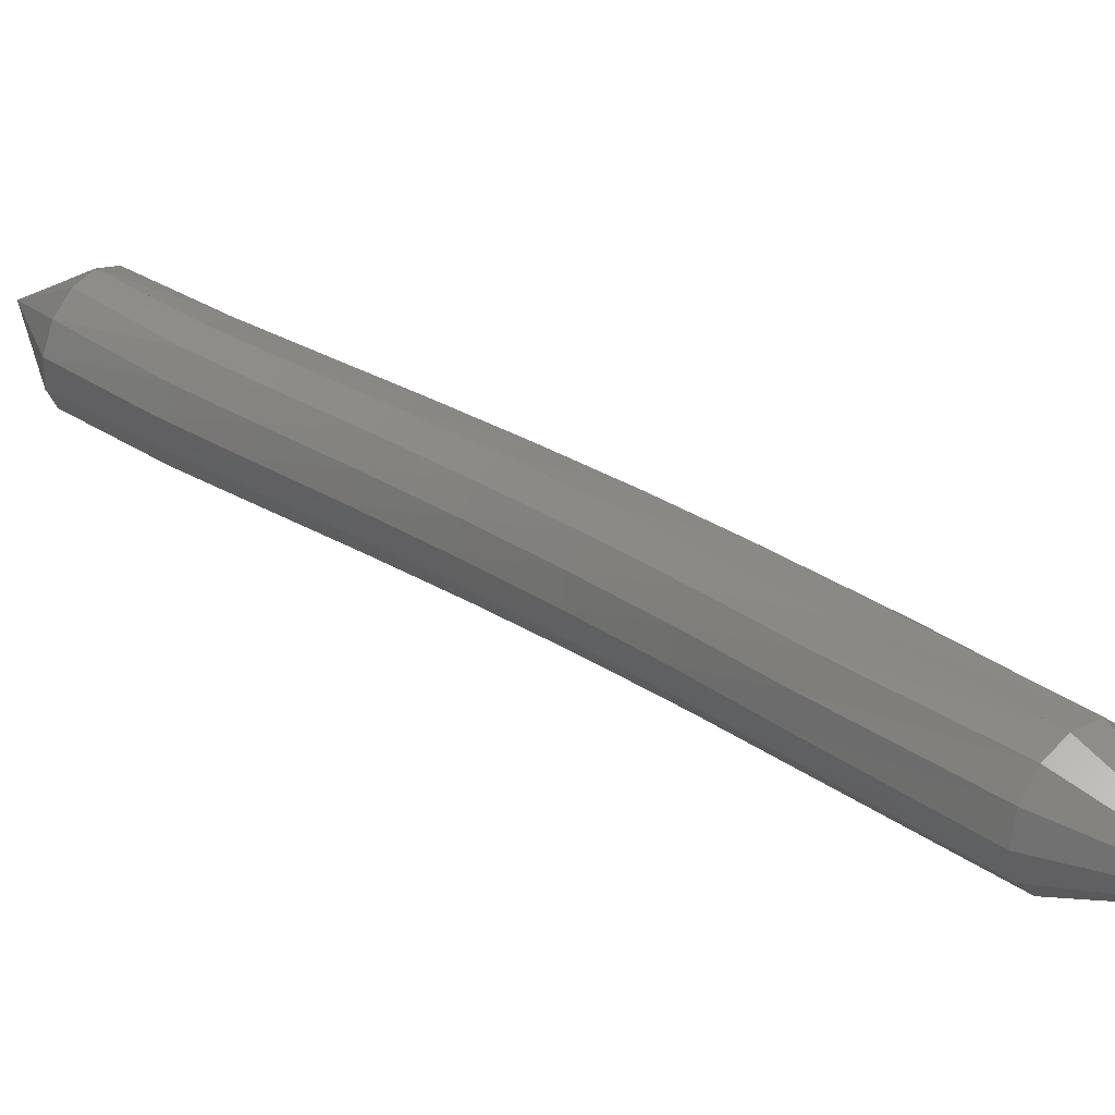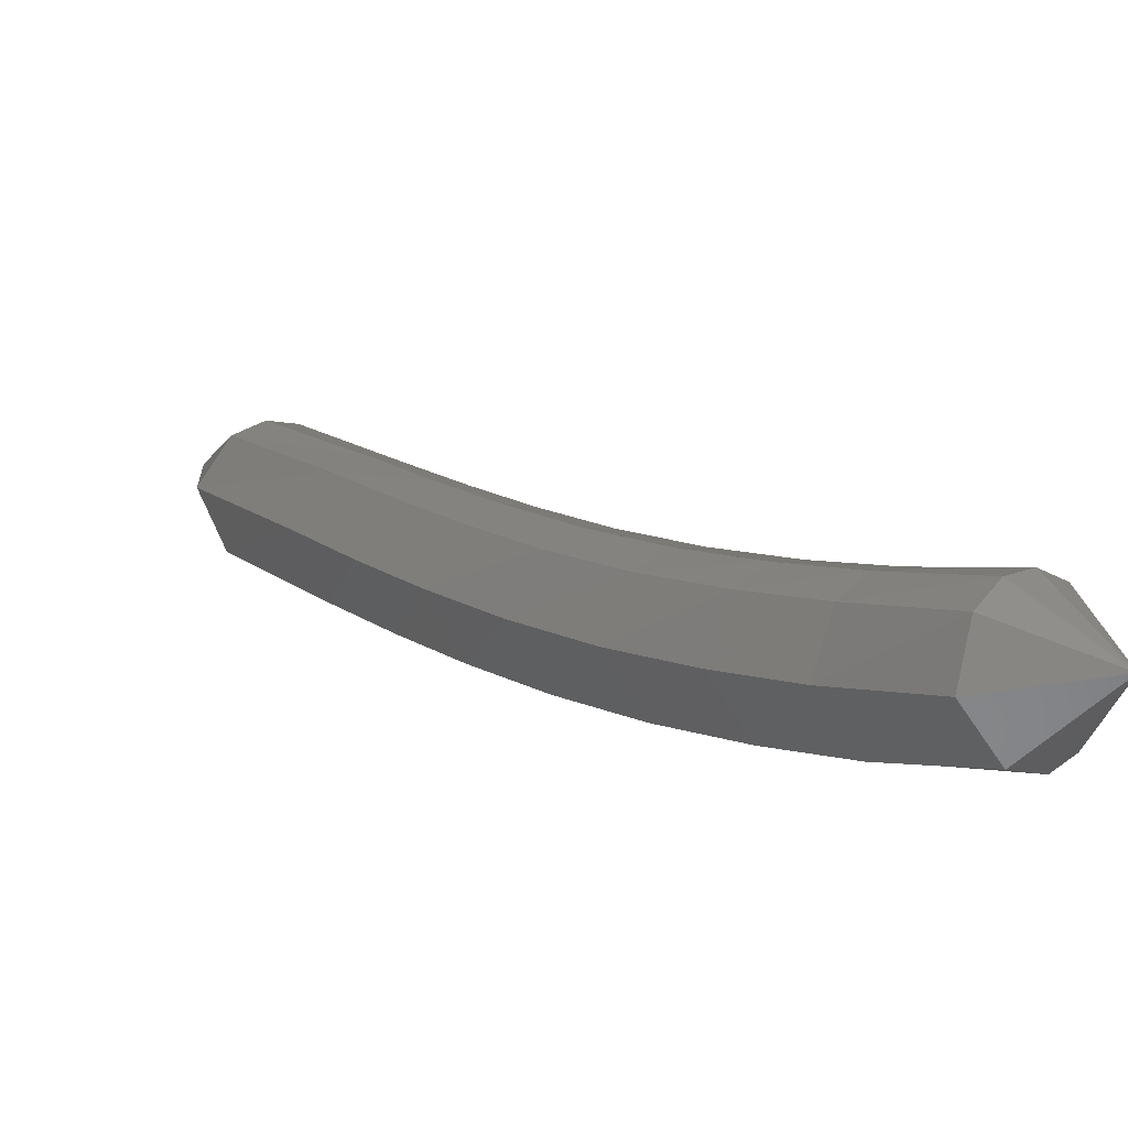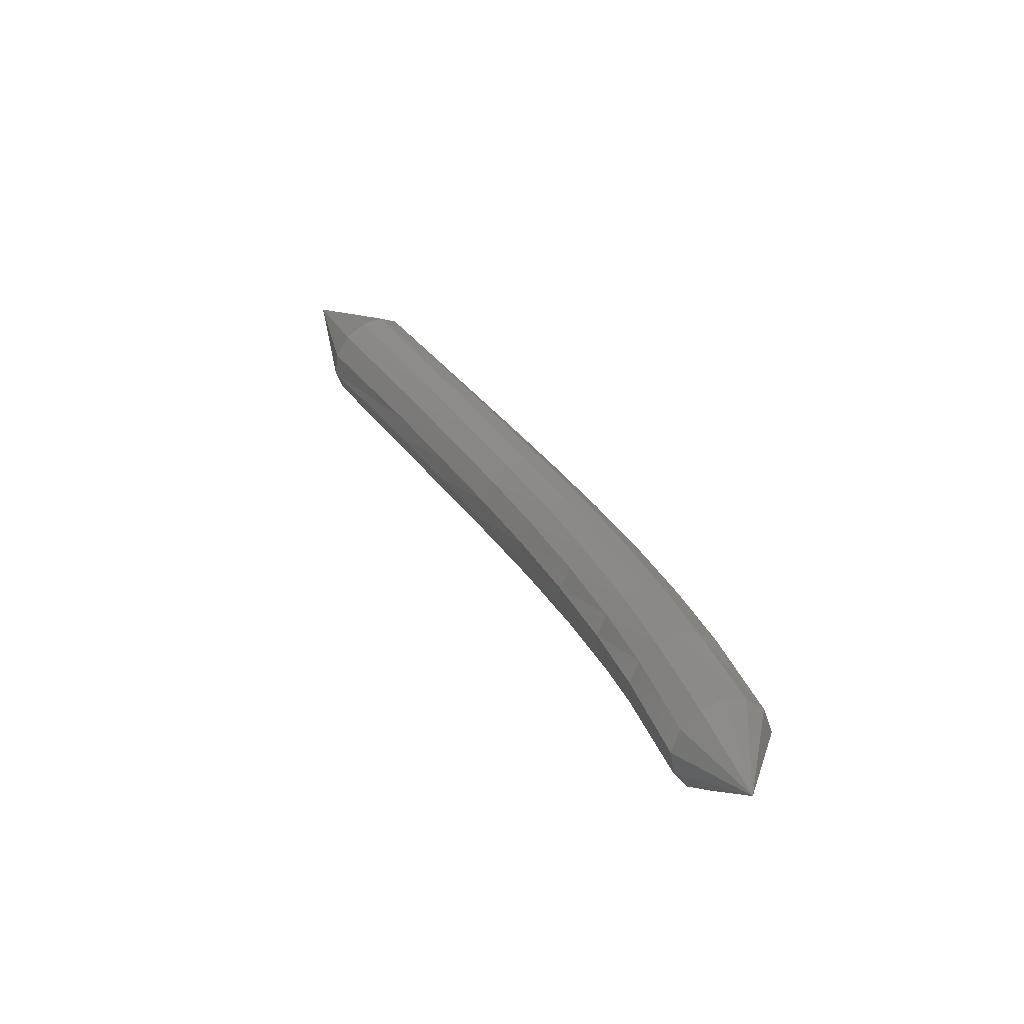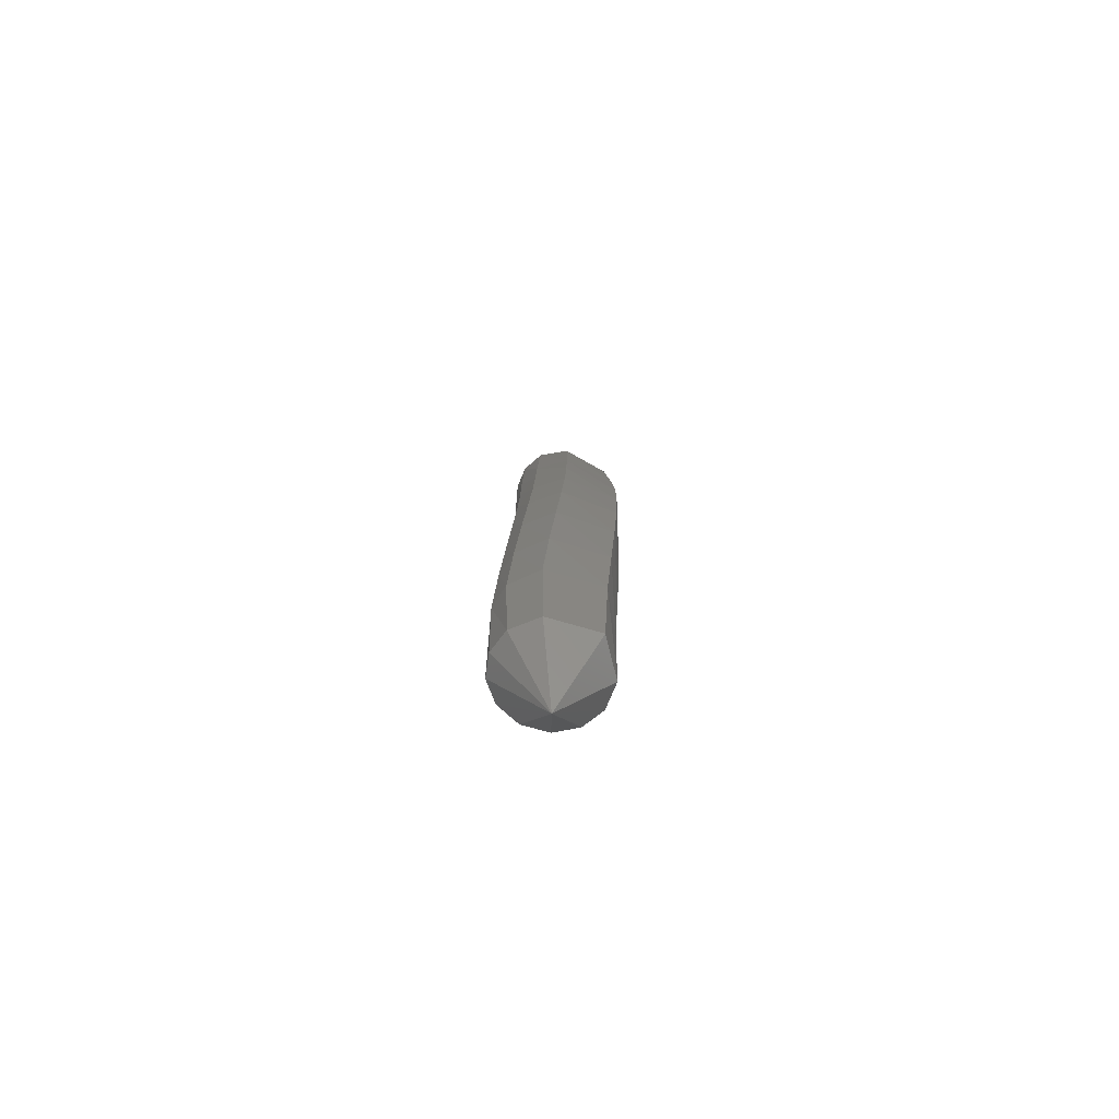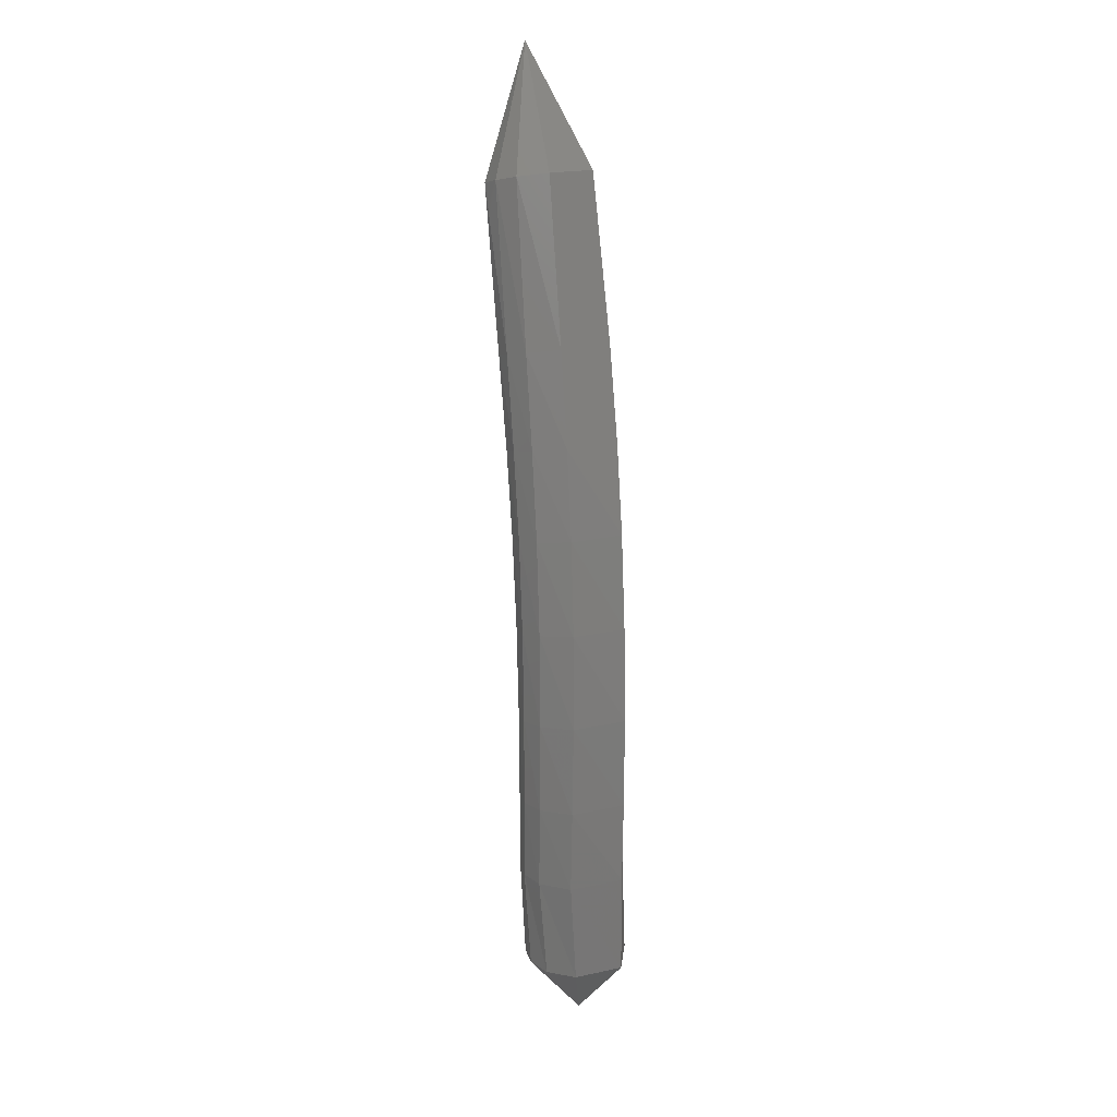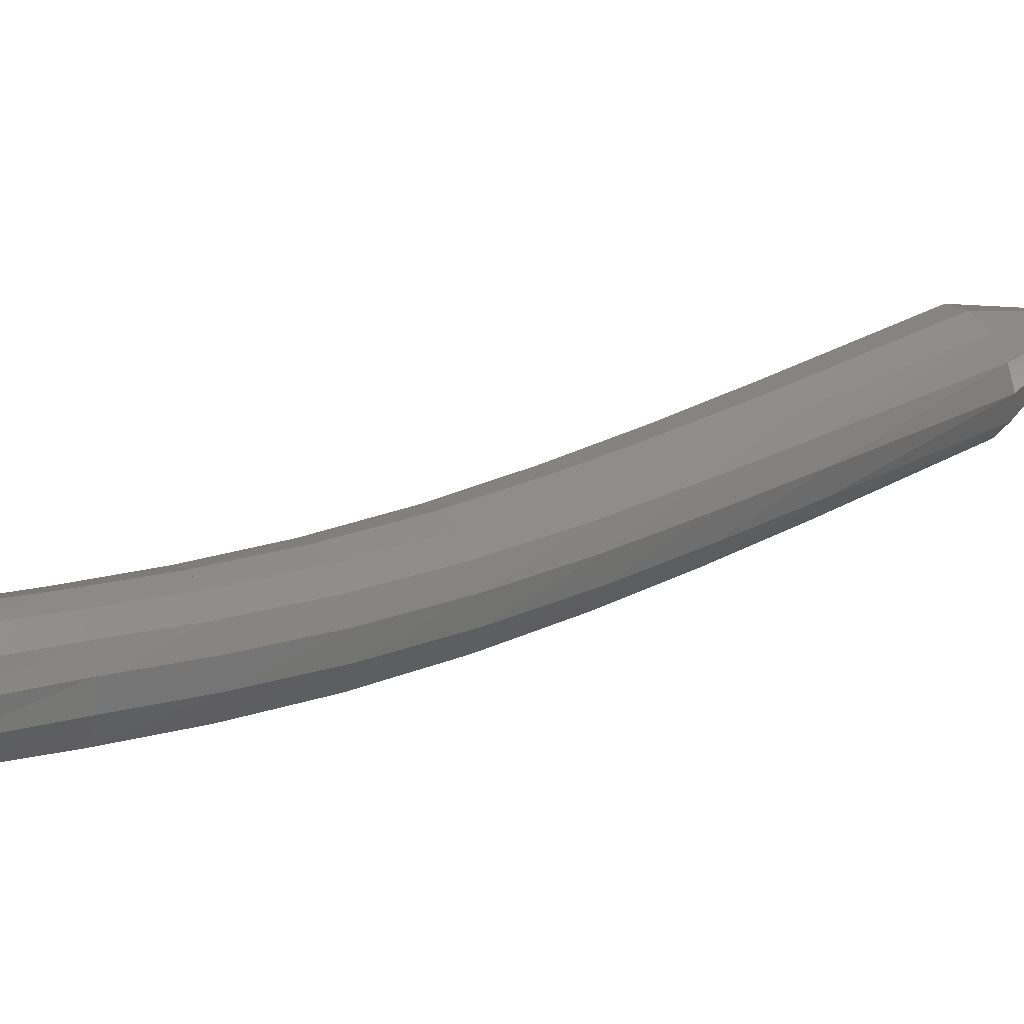
<metadata>
{"format":"stl","ext":"stl","renderer":"f3d","projection":"perspective","resolution":1024,"background":"white","views":[{"elev":73.5,"azim":117.3,"up":"+Z"},{"elev":-23.6,"azim":-43.9,"up":"+Z"},{"elev":-56.6,"azim":99.7,"up":"+Y"},{"elev":-50.2,"azim":-165.3,"up":"+Y"},{"elev":40.1,"azim":-172.6,"up":"+Y"},{"elev":-30.7,"azim":67.1,"up":"+Z"}]}
</metadata>
<code>
# stl→obj: 101 verts, 220 faces
v 87.68 -37.85 273.6
v 87.17 -38.48 273.1
v 87.42 -38.4 272.9
v 86.98 -39.43 272.5
v 87.27 -39.34 272.3
v 86.89 -39.97 272.2
v 87.19 -39.88 272
v 86.81 -40.48 271.9
v 87.12 -40.4 271.7
v 86.75 -41.03 271.6
v 87.07 -40.96 271.4
v 86.7 -41.6 271.3
v 87.03 -41.53 271.1
v 86.67 -42.15 271
v 87 -42.09 270.8
v 86.65 -42.67 270.8
v 86.98 -42.61 270.6
v 86.62 -43.32 270.6
v 86.92 -43.27 270.4
v 86.92 -43.83 270.6
v 87.63 -38.43 272.9
v 87.5 -39.38 272.3
v 87.42 -39.92 272
v 87.35 -40.44 271.7
v 87.29 -40.99 271.4
v 87.25 -41.56 271.1
v 87.23 -42.11 270.9
v 87.21 -42.64 270.7
v 87.13 -43.29 270.5
v 87.77 -38.49 272.9
v 87.63 -39.44 272.4
v 87.55 -39.99 272.1
v 87.48 -40.5 271.8
v 87.42 -41.05 271.5
v 87.38 -41.61 271.2
v 87.35 -42.16 271
v 87.33 -42.68 270.8
v 87.25 -43.32 270.6
v 87.86 -38.57 273
v 87.7 -39.52 272.5
v 87.61 -40.06 272.2
v 87.54 -40.58 271.9
v 87.48 -41.12 271.6
v 87.43 -41.67 271.3
v 87.4 -42.22 271.1
v 87.37 -42.73 270.9
v 87.31 -43.37 270.7
v 87.88 -38.66 273.2
v 87.71 -39.6 272.6
v 87.61 -40.14 272.3
v 87.54 -40.65 272
v 87.47 -41.19 271.7
v 87.42 -41.74 271.5
v 87.38 -42.27 271.2
v 87.35 -42.78 271.1
v 87.3 -43.42 270.8
v 87.82 -38.74 273.3
v 87.65 -39.67 272.7
v 87.55 -40.2 272.4
v 87.47 -40.71 272.1
v 87.4 -41.25 271.9
v 87.34 -41.79 271.6
v 87.3 -42.32 271.4
v 87.26 -42.82 271.2
v 87.2 -43.46 271
v 87.69 -38.78 273.4
v 87.52 -39.71 272.8
v 87.42 -40.24 272.5
v 87.34 -40.75 272.2
v 87.26 -41.28 272
v 87.21 -41.82 271.7
v 87.16 -42.35 271.5
v 87.12 -42.85 271.3
v 87.04 -43.49 271.1
v 87.52 -38.77 273.5
v 87.37 -39.72 272.9
v 87.26 -40.25 272.6
v 87.18 -40.76 272.3
v 87.1 -41.28 272
v 87.04 -41.83 271.7
v 87 -42.35 271.5
v 86.96 -42.85 271.3
v 86.87 -43.48 271.1
v 87.36 -38.73 273.4
v 87.2 -39.68 272.9
v 87.1 -40.21 272.6
v 87.02 -40.72 272.3
v 86.94 -41.25 272
v 86.88 -41.8 271.7
v 86.84 -42.33 271.4
v 86.8 -42.82 271.2
v 86.73 -43.46 271
v 87.23 -38.64 273.4
v 87.05 -39.59 272.8
v 86.95 -40.13 272.5
v 86.87 -40.64 272.1
v 86.8 -41.18 271.8
v 86.75 -41.73 271.6
v 86.71 -42.27 271.3
v 86.68 -42.77 271.1
v 86.62 -43.41 270.9
f 1 1 2
f 2 1 3
f 2 3 4
f 4 3 5
f 4 5 6
f 6 5 7
f 6 7 8
f 8 7 9
f 8 9 10
f 10 9 11
f 10 11 12
f 12 11 13
f 12 13 14
f 14 13 15
f 14 15 16
f 16 15 17
f 16 17 18
f 18 17 19
f 18 19 20
f 20 19 20
f 1 1 3
f 3 1 21
f 3 21 5
f 5 21 22
f 5 22 7
f 7 22 23
f 7 23 9
f 9 23 24
f 9 24 11
f 11 24 25
f 11 25 13
f 13 25 26
f 13 26 15
f 15 26 27
f 15 27 17
f 17 27 28
f 17 28 19
f 19 28 29
f 19 29 20
f 20 29 20
f 1 1 21
f 21 1 30
f 21 30 22
f 22 30 31
f 22 31 23
f 23 31 32
f 23 32 24
f 24 32 33
f 24 33 25
f 25 33 34
f 25 34 26
f 26 34 35
f 26 35 27
f 27 35 36
f 27 36 28
f 28 36 37
f 28 37 29
f 29 37 38
f 29 38 20
f 20 38 20
f 1 1 30
f 30 1 39
f 30 39 31
f 31 39 40
f 31 40 32
f 32 40 41
f 32 41 33
f 33 41 42
f 33 42 34
f 34 42 43
f 34 43 35
f 35 43 44
f 35 44 36
f 36 44 45
f 36 45 37
f 37 45 46
f 37 46 38
f 38 46 47
f 38 47 20
f 20 47 20
f 1 1 39
f 39 1 48
f 39 48 40
f 40 48 49
f 40 49 41
f 41 49 50
f 41 50 42
f 42 50 51
f 42 51 43
f 43 51 52
f 43 52 44
f 44 52 53
f 44 53 45
f 45 53 54
f 45 54 46
f 46 54 55
f 46 55 47
f 47 55 56
f 47 56 20
f 20 56 20
f 1 1 48
f 48 1 57
f 48 57 49
f 49 57 58
f 49 58 50
f 50 58 59
f 50 59 51
f 51 59 60
f 51 60 52
f 52 60 61
f 52 61 53
f 53 61 62
f 53 62 54
f 54 62 63
f 54 63 55
f 55 63 64
f 55 64 56
f 56 64 65
f 56 65 20
f 20 65 20
f 1 1 57
f 57 1 66
f 57 66 58
f 58 66 67
f 58 67 59
f 59 67 68
f 59 68 60
f 60 68 69
f 60 69 61
f 61 69 70
f 61 70 62
f 62 70 71
f 62 71 63
f 63 71 72
f 63 72 64
f 64 72 73
f 64 73 65
f 65 73 74
f 65 74 20
f 20 74 20
f 1 1 66
f 66 1 75
f 66 75 67
f 67 75 76
f 67 76 68
f 68 76 77
f 68 77 69
f 69 77 78
f 69 78 70
f 70 78 79
f 70 79 71
f 71 79 80
f 71 80 72
f 72 80 81
f 72 81 73
f 73 81 82
f 73 82 74
f 74 82 83
f 74 83 20
f 20 83 20
f 1 1 75
f 75 1 84
f 75 84 76
f 76 84 85
f 76 85 77
f 77 85 86
f 77 86 78
f 78 86 87
f 78 87 79
f 79 87 88
f 79 88 80
f 80 88 89
f 80 89 81
f 81 89 90
f 81 90 82
f 82 90 91
f 82 91 83
f 83 91 92
f 83 92 20
f 20 92 20
f 1 1 84
f 84 1 93
f 84 93 85
f 85 93 94
f 85 94 86
f 86 94 95
f 86 95 87
f 87 95 96
f 87 96 88
f 88 96 97
f 88 97 89
f 89 97 98
f 89 98 90
f 90 98 99
f 90 99 91
f 91 99 100
f 91 100 92
f 92 100 101
f 92 101 20
f 20 101 20
f 1 1 93
f 93 1 2
f 93 2 94
f 94 2 4
f 94 4 95
f 95 4 6
f 95 6 96
f 96 6 8
f 96 8 97
f 97 8 10
f 97 10 98
f 98 10 12
f 98 12 99
f 99 12 14
f 99 14 100
f 100 14 16
f 100 16 101
f 101 16 18
f 101 18 20
f 20 18 20

</code>
